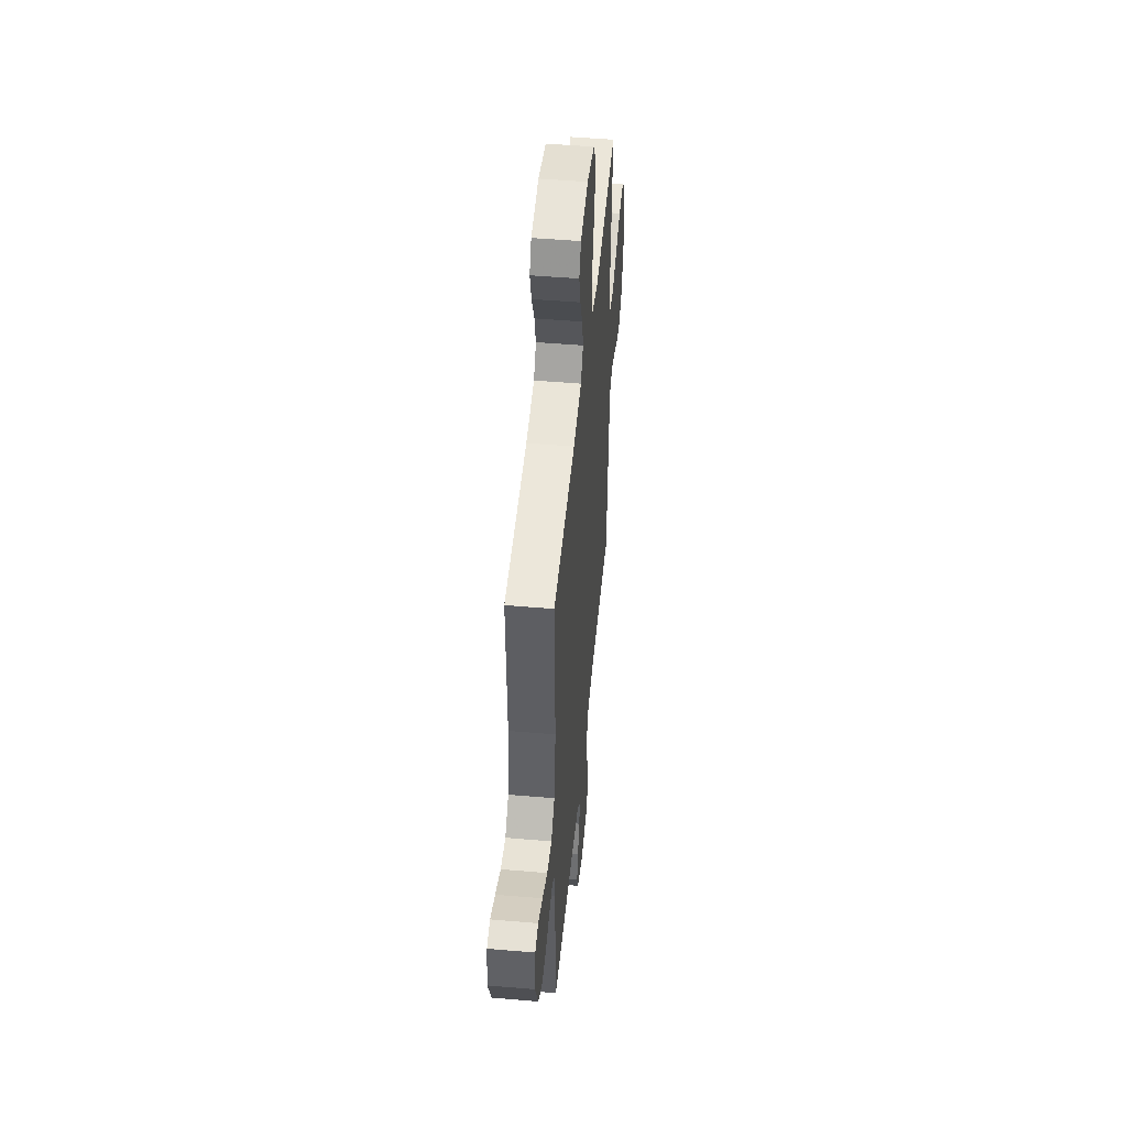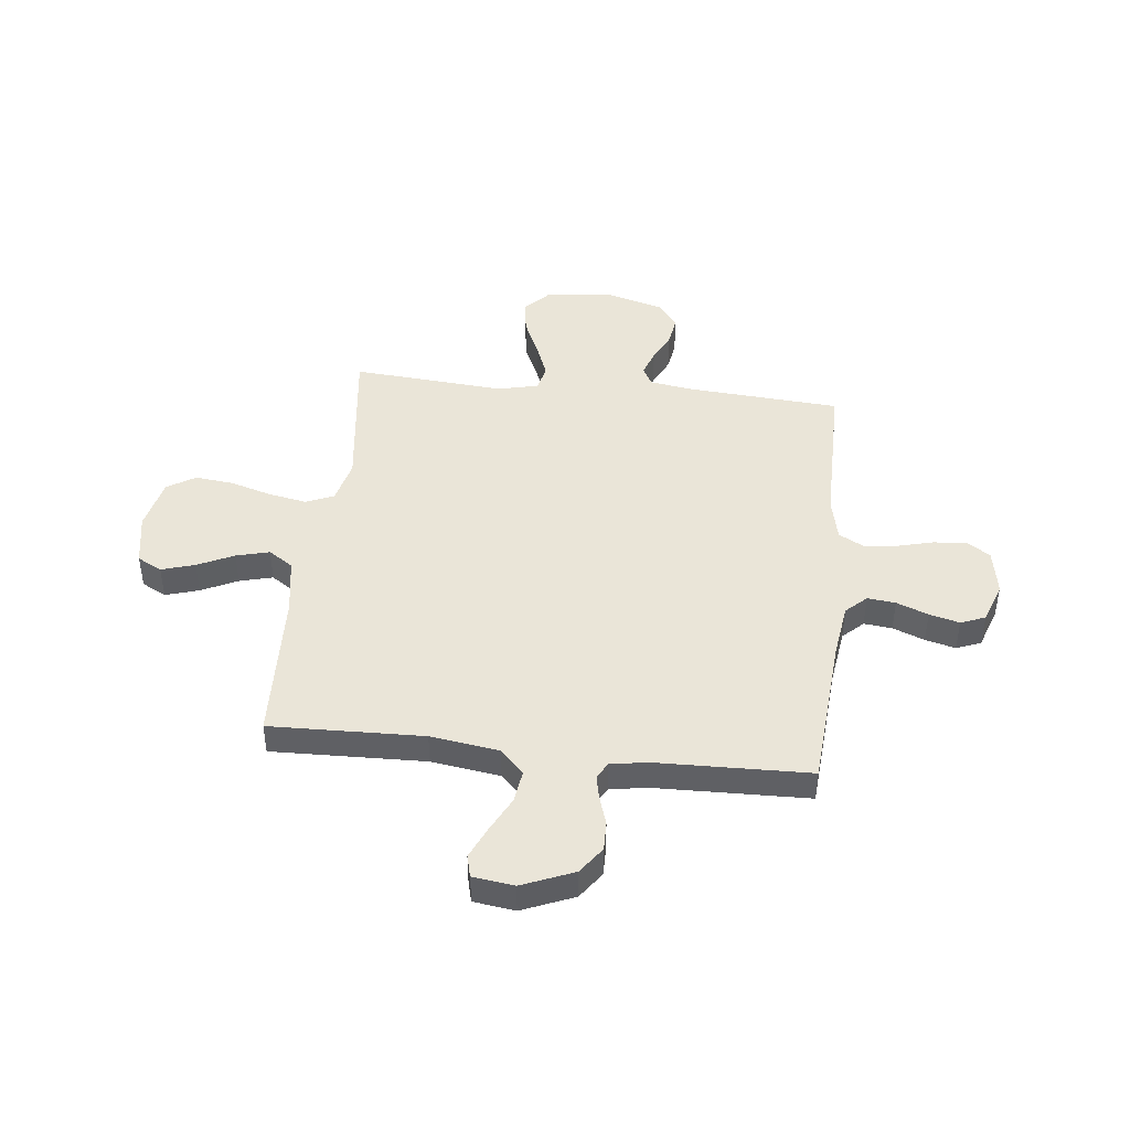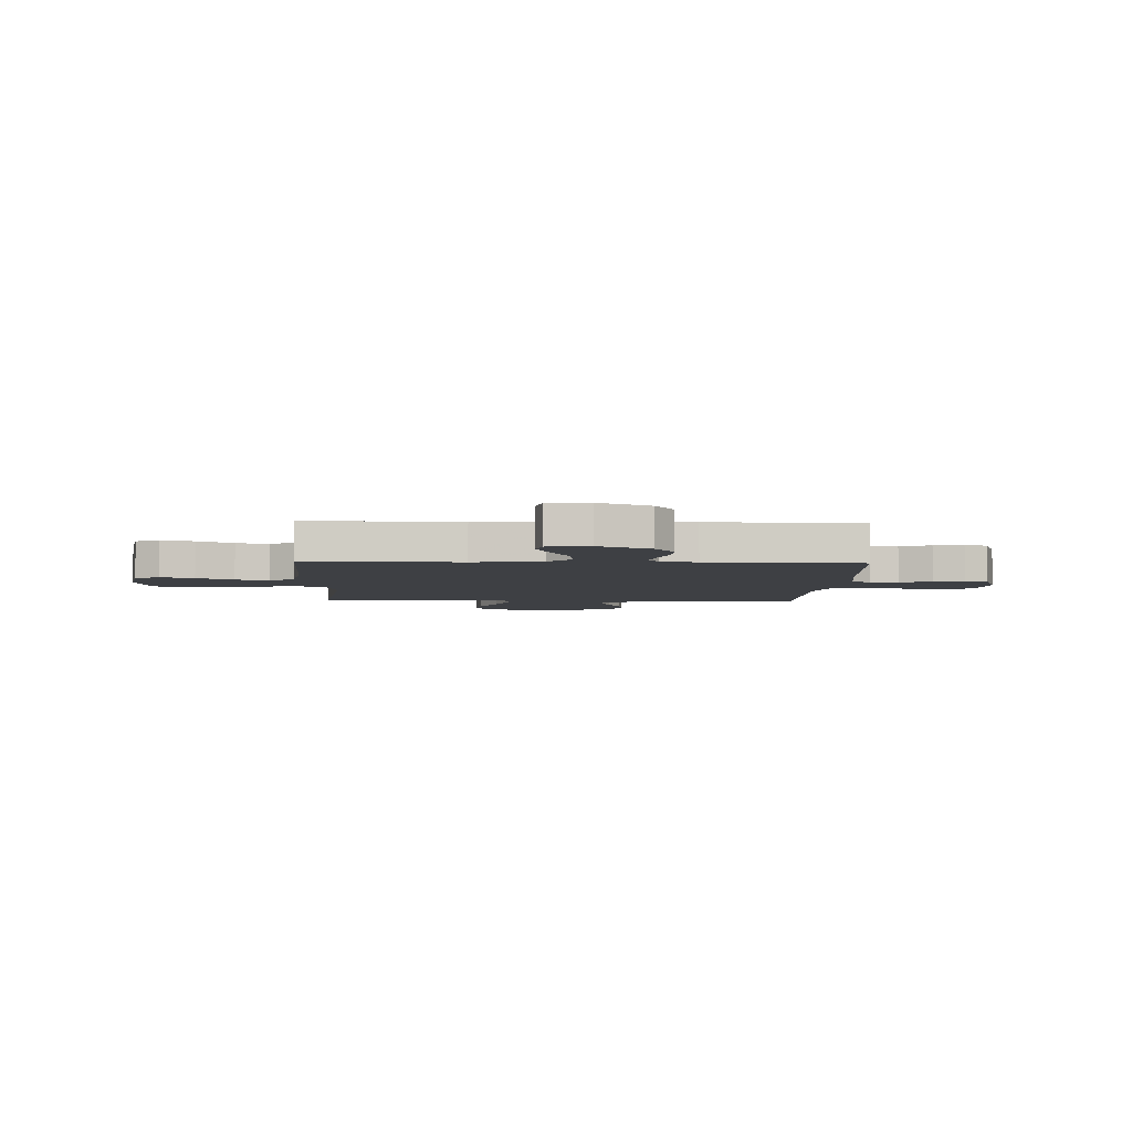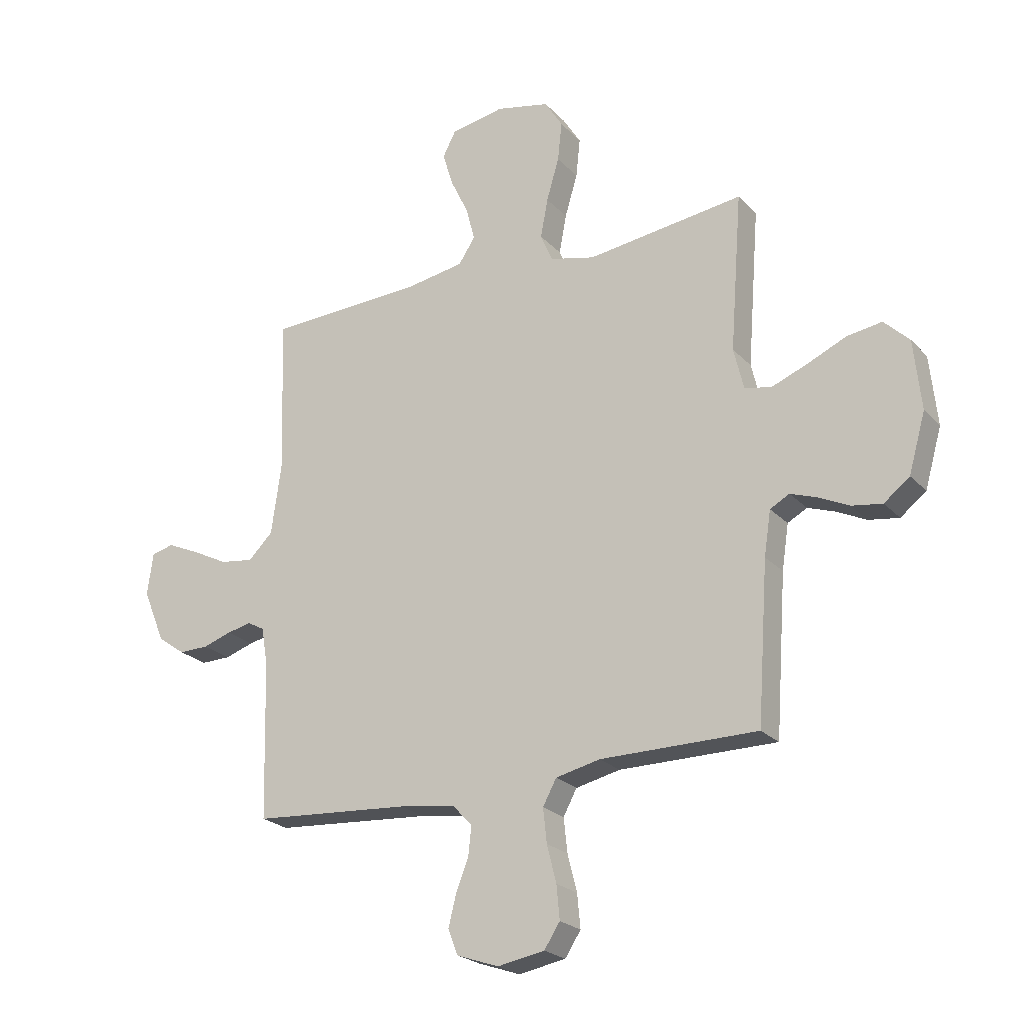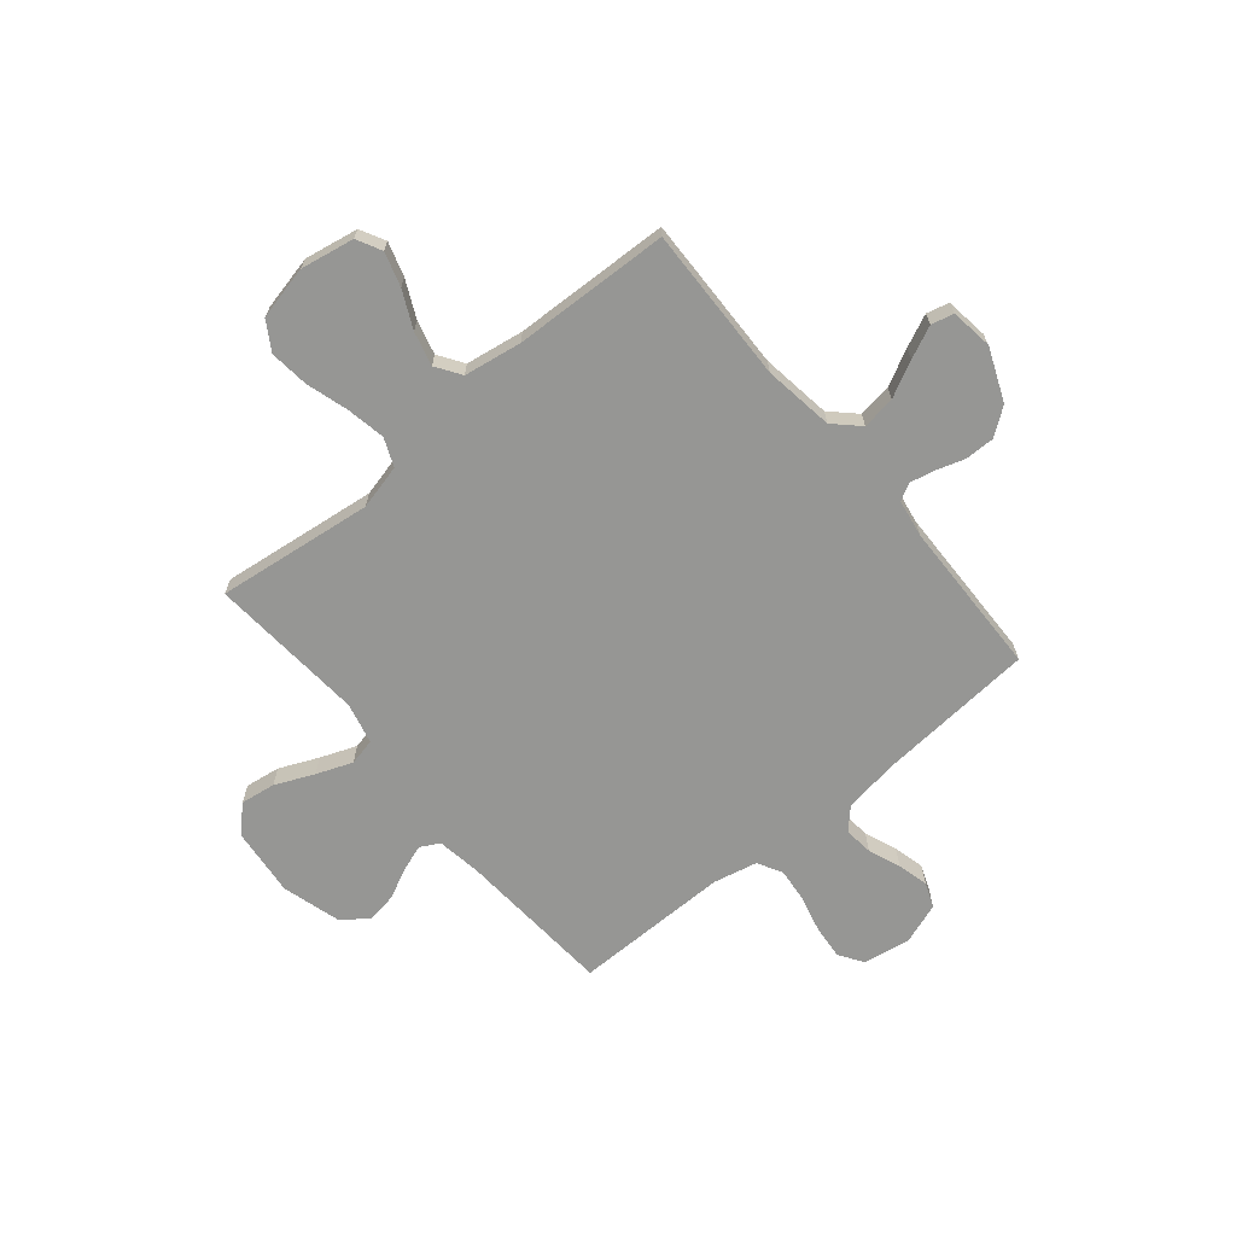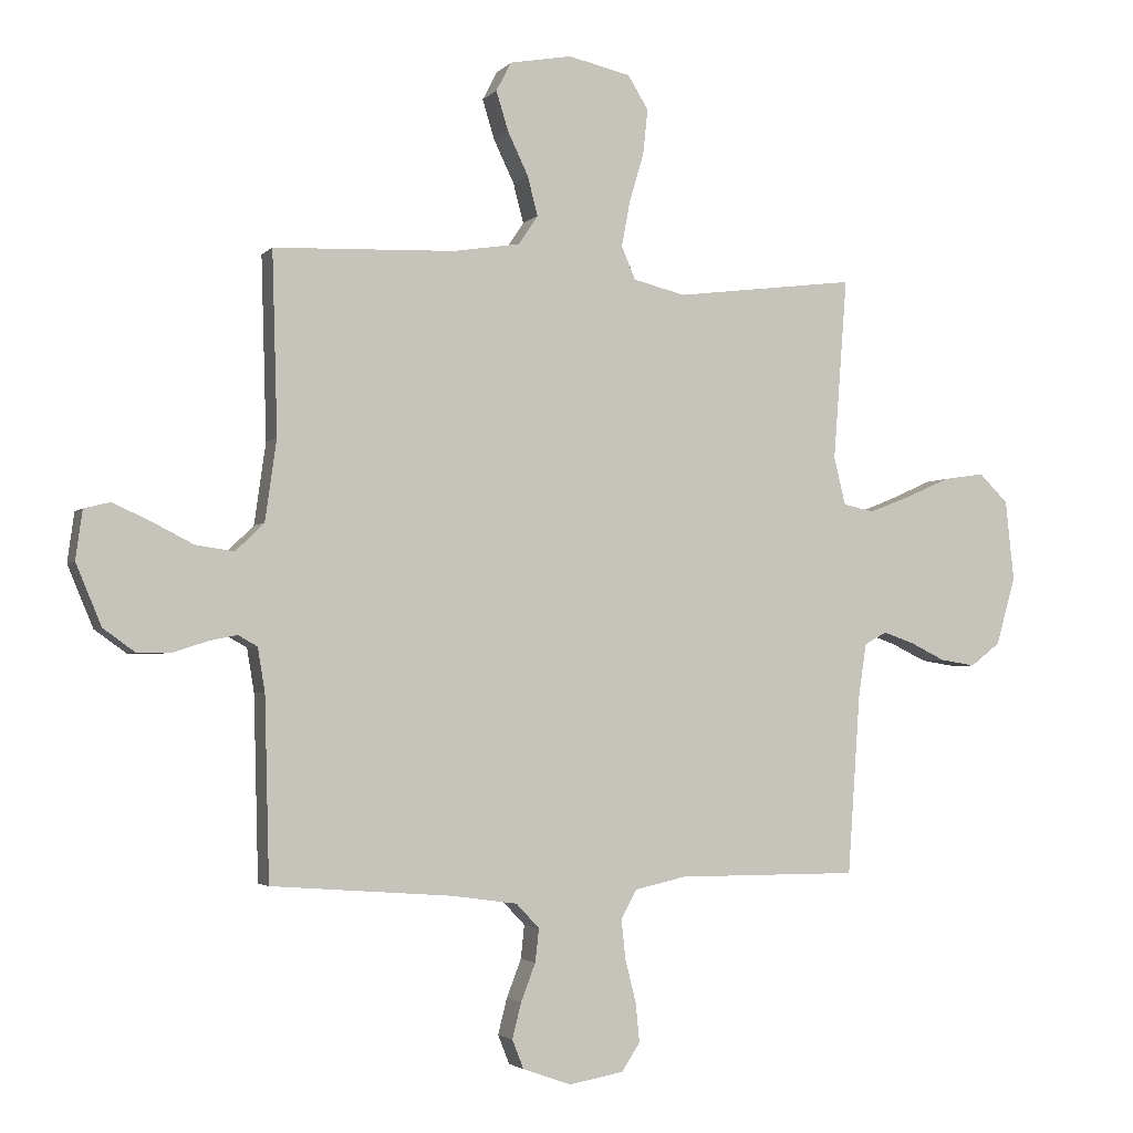
<metadata>
{"format":"obj","ext":"obj","renderer":"f3d","projection":"perspective","resolution":1024,"background":"white","views":[{"elev":49.2,"azim":95.4,"up":"+Z"},{"elev":44.7,"azim":96.4,"up":"+Y"},{"elev":-4.7,"azim":87.5,"up":"+Y"},{"elev":-23.1,"azim":-149.0,"up":"+Z"},{"elev":-67.7,"azim":39.9,"up":"+Y"},{"elev":-3.0,"azim":159.6,"up":"+Z"}]}
</metadata>
<code>
v 0.5 0.07 -0.5
v 0.2 0.07 -0.522
v 0.092 0.07 -0.537
v 0.054 0.07 -0.577
v 0.06 0.07 -0.632
v 0.084 0.07 -0.694
v 0.099 0.07 -0.753
v 0.08 0.07 -0.801
v 0 0.07 -0.829
v -0.09 0.07 -0.813
v -0.12 0.07 -0.767
v -0.114 0.07 -0.703
v -0.096 0.07 -0.632
v -0.089 0.07 -0.567
v -0.115 0.07 -0.519
v -0.2 0.07 -0.5
v -0.5 0.07 -0.5
v -0.521 0.07 -0.2
v -0.534 0.07 -0.115
v -0.571 0.07 -0.095
v -0.622 0.07 -0.113
v -0.68 0.07 -0.141
v -0.738 0.07 -0.15
v -0.787 0.07 -0.112
v -0.819 0.07 0
v -0.805 0.07 0.133
v -0.757 0.07 0.18
v -0.69 0.07 0.17
v -0.616 0.07 0.137
v -0.547 0.07 0.11
v -0.496 0.07 0.121
v -0.477 0.07 0.2
v -0.5 0.07 0.5
v -0.2 0.07 0.462
v -0.114 0.07 0.483
v -0.091 0.07 0.537
v -0.105 0.07 0.612
v -0.129 0.07 0.693
v -0.137 0.07 0.768
v -0.103 0.07 0.823
v 0 0.07 0.846
v 0.103 0.07 0.827
v 0.128 0.07 0.779
v 0.108 0.07 0.714
v 0.074 0.07 0.643
v 0.057 0.07 0.578
v 0.089 0.07 0.53
v 0.2 0.07 0.512
v 0.5 0.07 0.5
v 0.491 0.07 0.2
v 0.51 0.07 0.066
v 0.557 0.07 0.02
v 0.621 0.07 0.029
v 0.69 0.07 0.064
v 0.752 0.07 0.092
v 0.795 0.07 0.081
v 0.806 0.07 0
v 0.764 0.07 -0.101
v 0.711 0.07 -0.139
v 0.654 0.07 -0.138
v 0.599 0.07 -0.12
v 0.552 0.07 -0.11
v 0.52 0.07 -0.128
v 0.508 0.07 -0.2
v 0.5 0 -0.5
v 0.2 0 -0.522
v 0.092 0 -0.537
v 0.054 0 -0.577
v 0.06 0 -0.632
v 0.084 0 -0.694
v 0.099 0 -0.753
v 0.08 0 -0.801
v 0 0 -0.829
v -0.09 0 -0.813
v -0.12 0 -0.767
v -0.114 0 -0.703
v -0.096 0 -0.632
v -0.089 0 -0.567
v -0.115 0 -0.519
v -0.2 0 -0.5
v -0.5 0 -0.5
v -0.521 0 -0.2
v -0.534 0 -0.115
v -0.571 0 -0.095
v -0.622 0 -0.113
v -0.68 0 -0.141
v -0.738 0 -0.15
v -0.787 0 -0.112
v -0.819 0 0
v -0.805 0 0.133
v -0.757 0 0.18
v -0.69 0 0.17
v -0.616 0 0.137
v -0.547 0 0.11
v -0.496 0 0.121
v -0.477 0 0.2
v -0.5 0 0.5
v -0.2 0 0.462
v -0.114 0 0.483
v -0.091 0 0.537
v -0.105 0 0.612
v -0.129 0 0.693
v -0.137 0 0.768
v -0.103 0 0.823
v 0 0 0.846
v 0.103 0 0.827
v 0.128 0 0.779
v 0.108 0 0.714
v 0.074 0 0.643
v 0.057 0 0.578
v 0.089 0 0.53
v 0.2 0 0.512
v 0.5 0 0.5
v 0.491 0 0.2
v 0.51 0 0.066
v 0.557 0 0.02
v 0.621 0 0.029
v 0.69 0 0.064
v 0.752 0 0.092
v 0.795 0 0.081
v 0.806 0 0
v 0.764 0 -0.101
v 0.711 0 -0.139
v 0.654 0 -0.138
v 0.599 0 -0.12
v 0.552 0 -0.11
v 0.52 0 -0.128
v 0.508 0 -0.2
f 58 59 60 61
f 58 61 62
f 57 58 62
f 56 57 62
f 53 54 55 56
f 53 56 62 63
f 48 49 50
f 47 48 50 51
f 42 43 44 45
f 42 45 46
f 41 42 46
f 40 41 46
f 37 38 39 40
f 36 37 40 46
f 35 36 46 47
f 32 33 34
f 31 32 34 35
f 26 27 28 29
f 26 29 30
f 25 26 30
f 24 25 30 31
f 21 22 23 24
f 20 21 24 31
f 16 17 18
f 15 16 18 19
f 10 11 12 13
f 10 13 14
f 9 10 14
f 8 9 14
f 5 6 7 8
f 5 8 14 15
f 64 1 2
f 63 64 2 3
f 52 53 63 3
f 31 35 47 51
f 19 20 31 51
f 4 5 15 19
f 19 51 52
f 3 4 19 52
f 125 124 123 122
f 126 125 122
f 126 122 121
f 126 121 120
f 120 119 118 117
f 127 126 120 117
f 114 113 112
f 115 114 112 111
f 109 108 107 106
f 110 109 106
f 110 106 105
f 110 105 104
f 104 103 102 101
f 110 104 101 100
f 111 110 100 99
f 98 97 96
f 99 98 96 95
f 93 92 91 90
f 94 93 90
f 94 90 89
f 95 94 89 88
f 88 87 86 85
f 95 88 85 84
f 82 81 80
f 83 82 80 79
f 77 76 75 74
f 78 77 74
f 78 74 73
f 78 73 72
f 72 71 70 69
f 79 78 72 69
f 66 65 128
f 67 66 128 127
f 67 127 117 116
f 115 111 99 95
f 115 95 84 83
f 83 79 69 68
f 116 115 83
f 116 83 68 67
f 1 65 66 2
f 2 66 67 3
f 3 67 68 4
f 4 68 69 5
f 5 69 70 6
f 6 70 71 7
f 7 71 72 8
f 8 72 73 9
f 9 73 74 10
f 10 74 75 11
f 11 75 76 12
f 12 76 77 13
f 13 77 78 14
f 14 78 79 15
f 15 79 80 16
f 16 80 81 17
f 17 81 82 18
f 18 82 83 19
f 19 83 84 20
f 20 84 85 21
f 21 85 86 22
f 22 86 87 23
f 23 87 88 24
f 24 88 89 25
f 25 89 90 26
f 26 90 91 27
f 27 91 92 28
f 28 92 93 29
f 29 93 94 30
f 30 94 95 31
f 31 95 96 32
f 32 96 97 33
f 33 97 98 34
f 34 98 99 35
f 35 99 100 36
f 36 100 101 37
f 37 101 102 38
f 38 102 103 39
f 39 103 104 40
f 40 104 105 41
f 41 105 106 42
f 42 106 107 43
f 43 107 108 44
f 44 108 109 45
f 45 109 110 46
f 46 110 111 47
f 47 111 112 48
f 48 112 113 49
f 49 113 114 50
f 50 114 115 51
f 51 115 116 52
f 52 116 117 53
f 53 117 118 54
f 54 118 119 55
f 55 119 120 56
f 56 120 121 57
f 57 121 122 58
f 58 122 123 59
f 59 123 124 60
f 60 124 125 61
f 61 125 126 62
f 62 126 127 63
f 63 127 128 64
f 64 128 65 1

</code>
